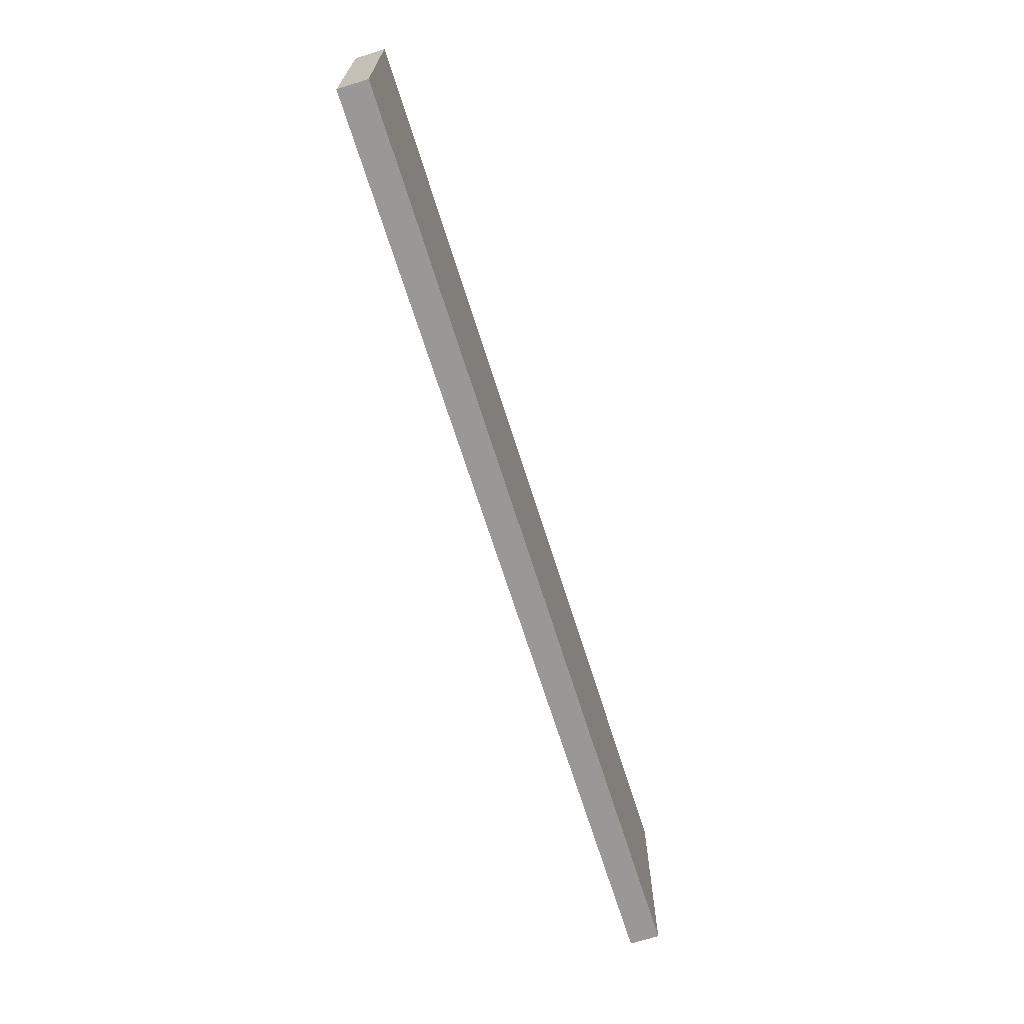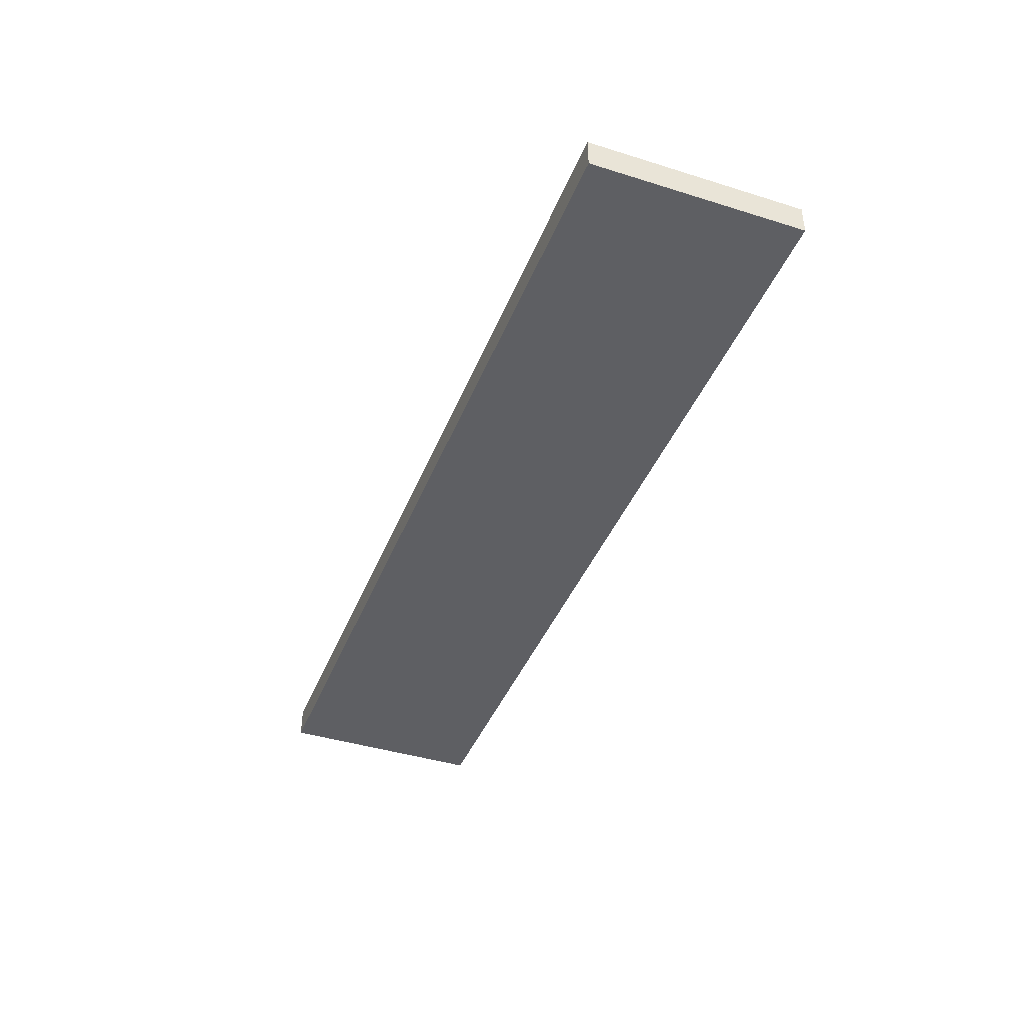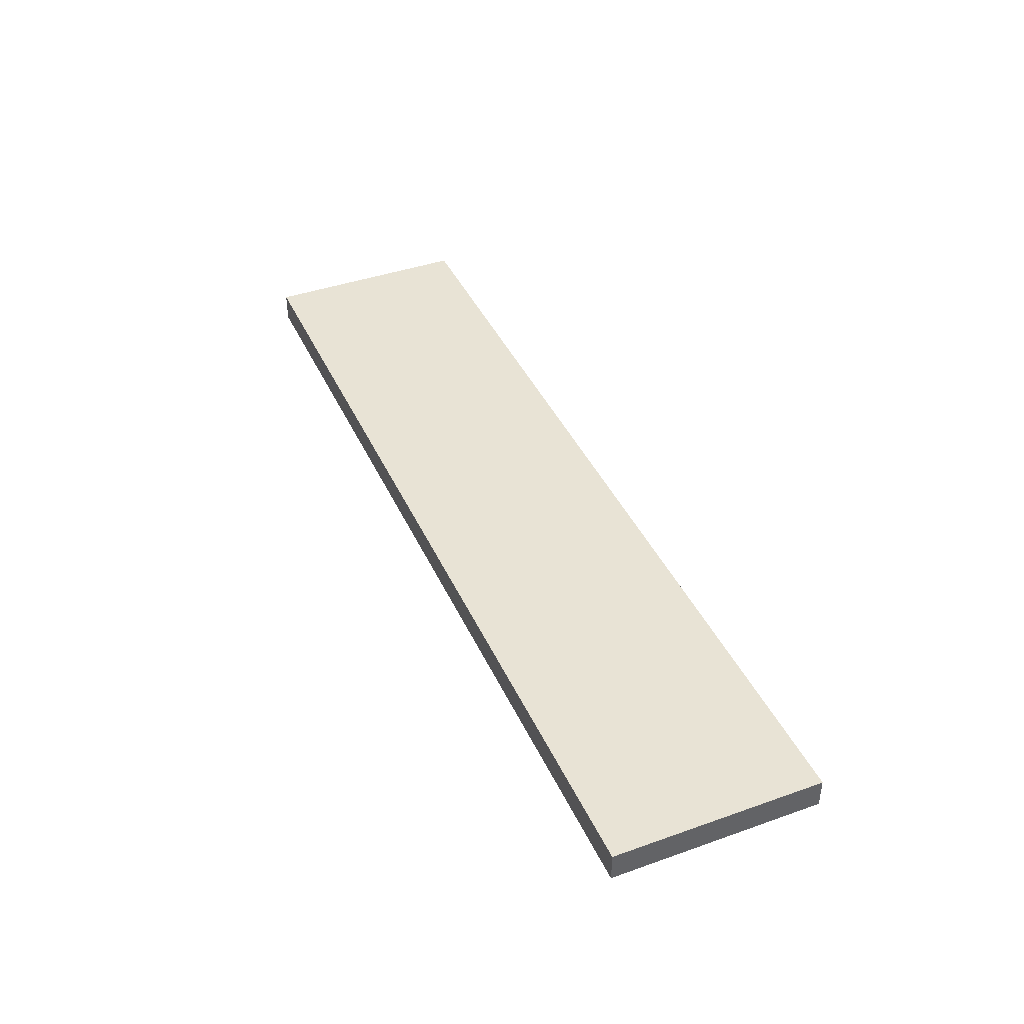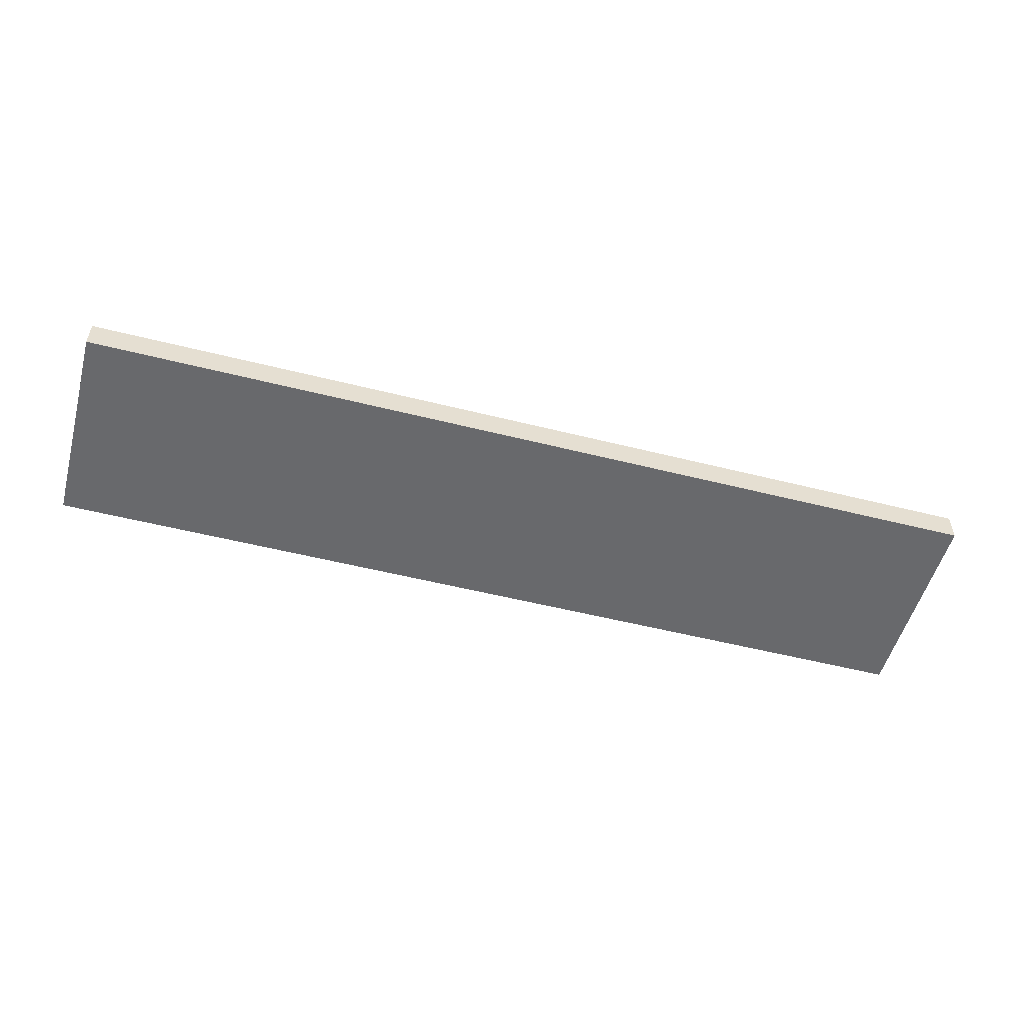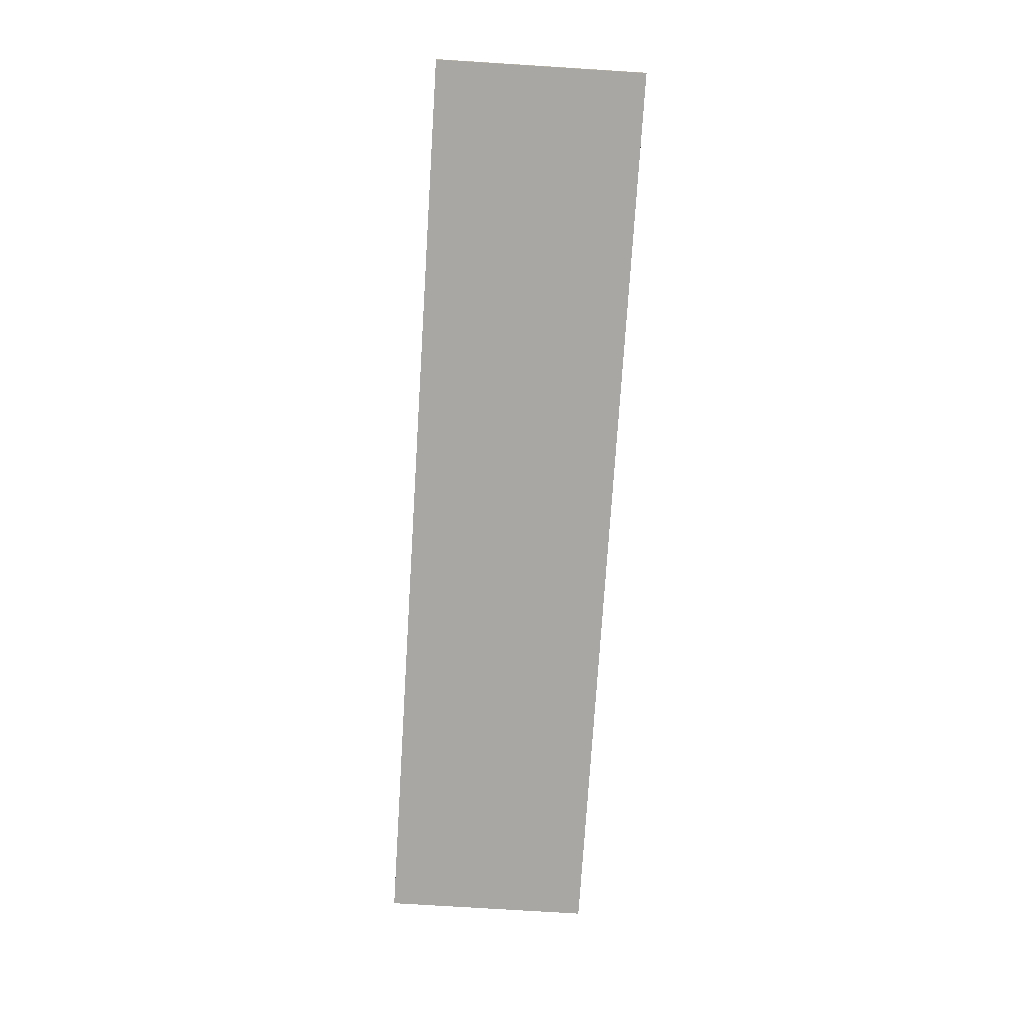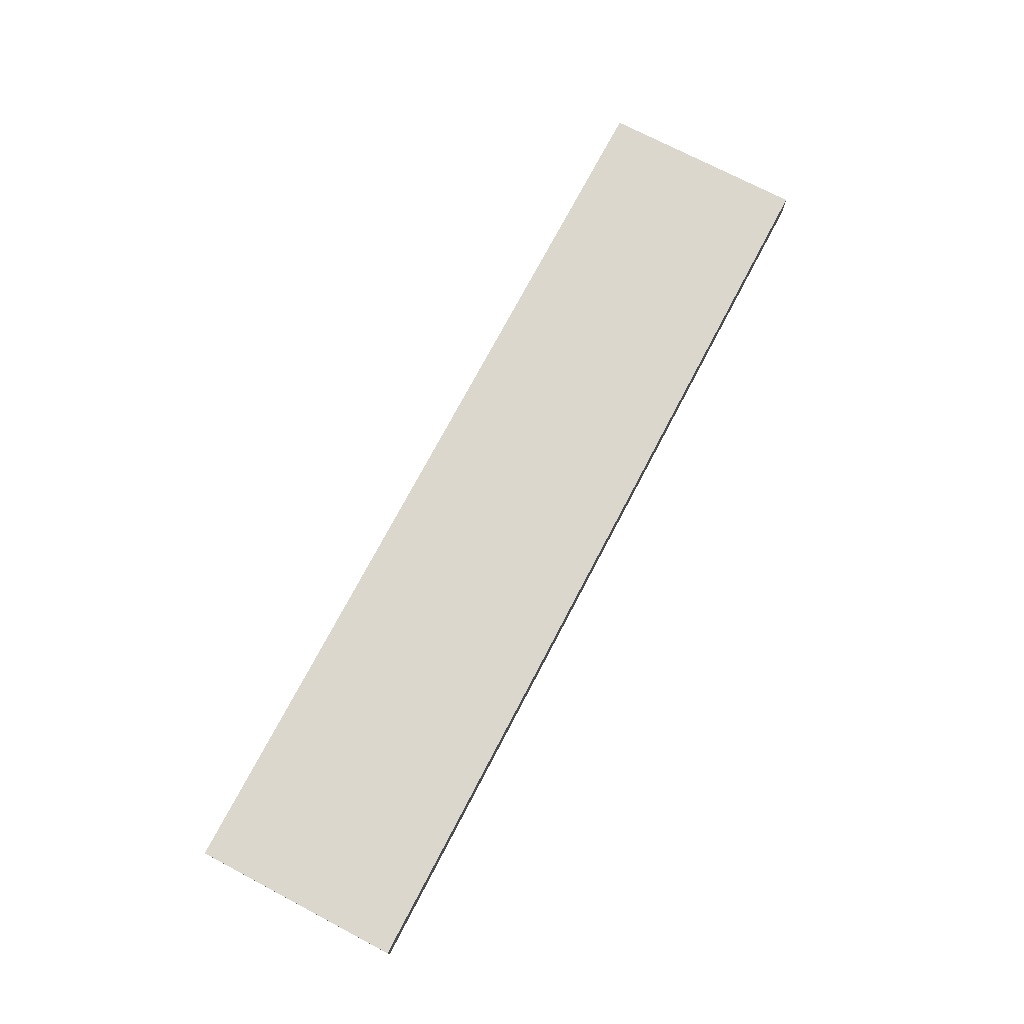
<metadata>
{"format":"obj","ext":"obj","renderer":"f3d","projection":"perspective","resolution":1024,"background":"white","views":[{"elev":-68.7,"azim":107.5,"up":"+Y"},{"elev":-41.4,"azim":-110.7,"up":"+Z"},{"elev":41.3,"azim":66.8,"up":"+Z"},{"elev":-52.7,"azim":-15.2,"up":"+Z"},{"elev":-74.6,"azim":-93.6,"up":"+Z"},{"elev":73.3,"azim":117.7,"up":"+Z"}]}
</metadata>
<code>
o CatCube - 31x7x1
v 15.5 3.5 -0.5
v 15.5 -3.5 -0.5
v 15.5 3.5 0.5
v 15.5 -3.5 0.5
v -15.5 3.5 -0.5
v -15.5 -3.5 -0.5
v -15.5 3.5 0.5
v -15.5 -3.5 0.5
f 1 5 7 3
f 4 3 7 8
f 8 7 5 6
f 6 2 4 8
f 2 1 3 4
f 6 5 1 2

</code>
